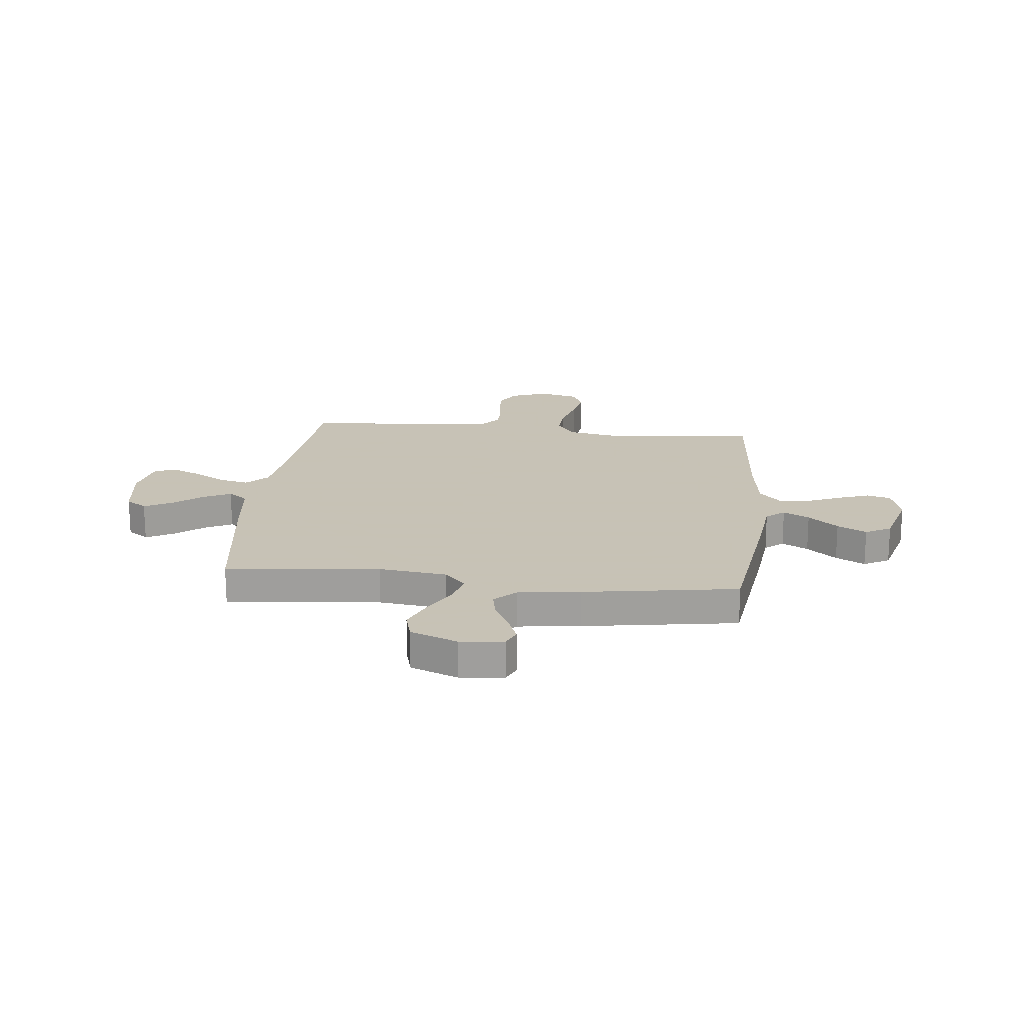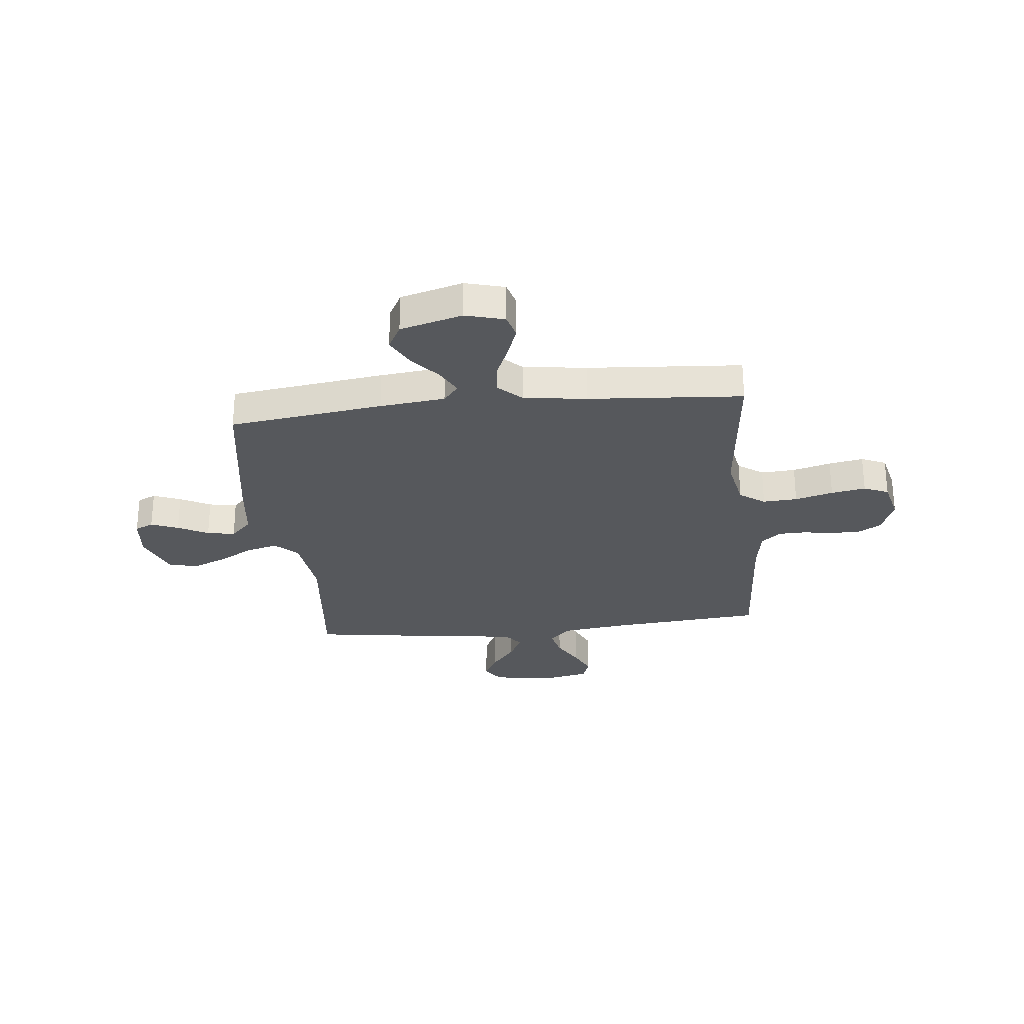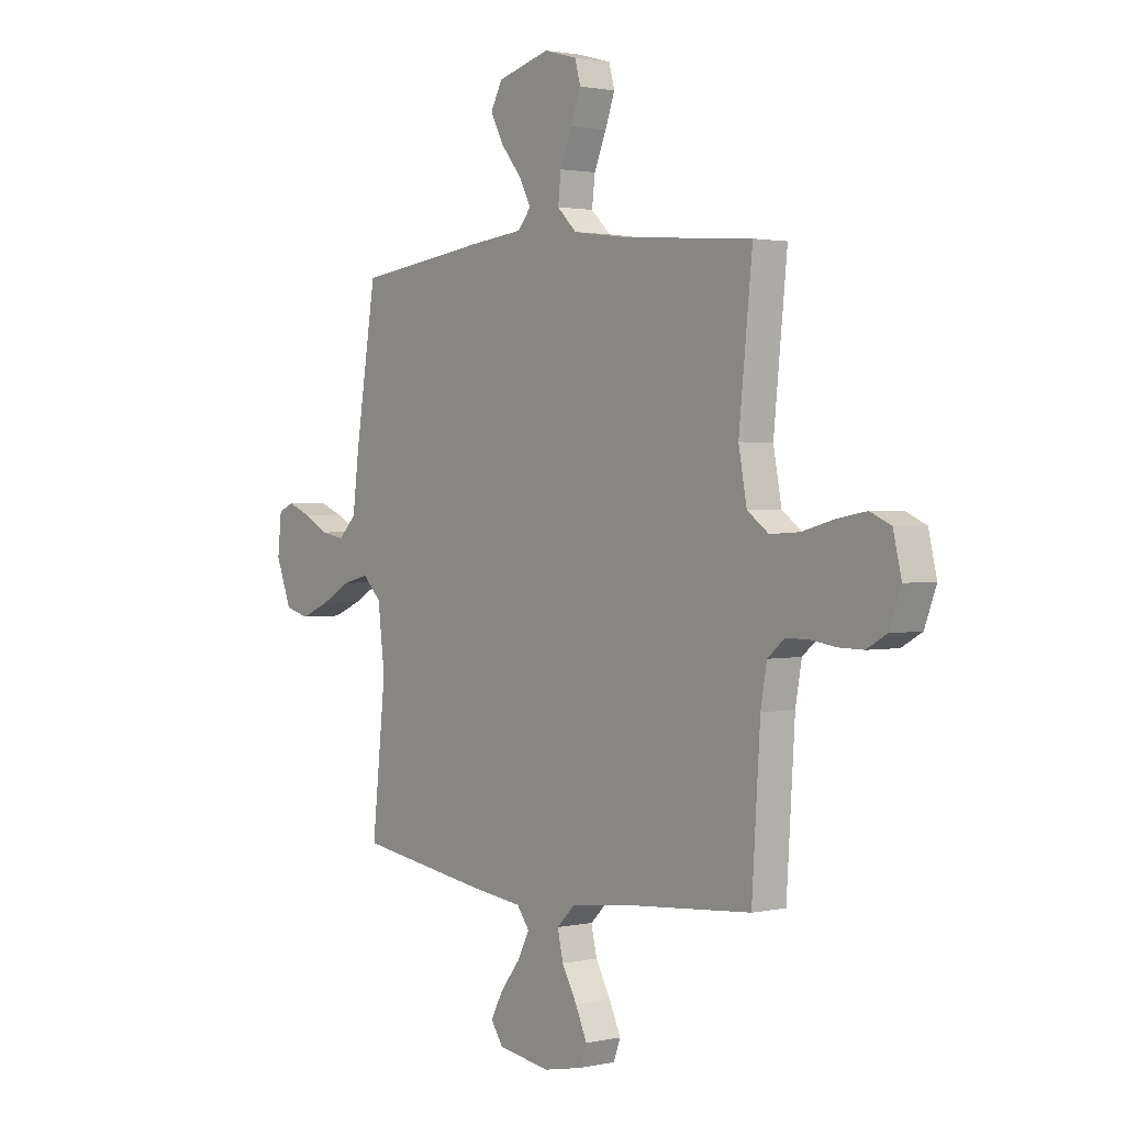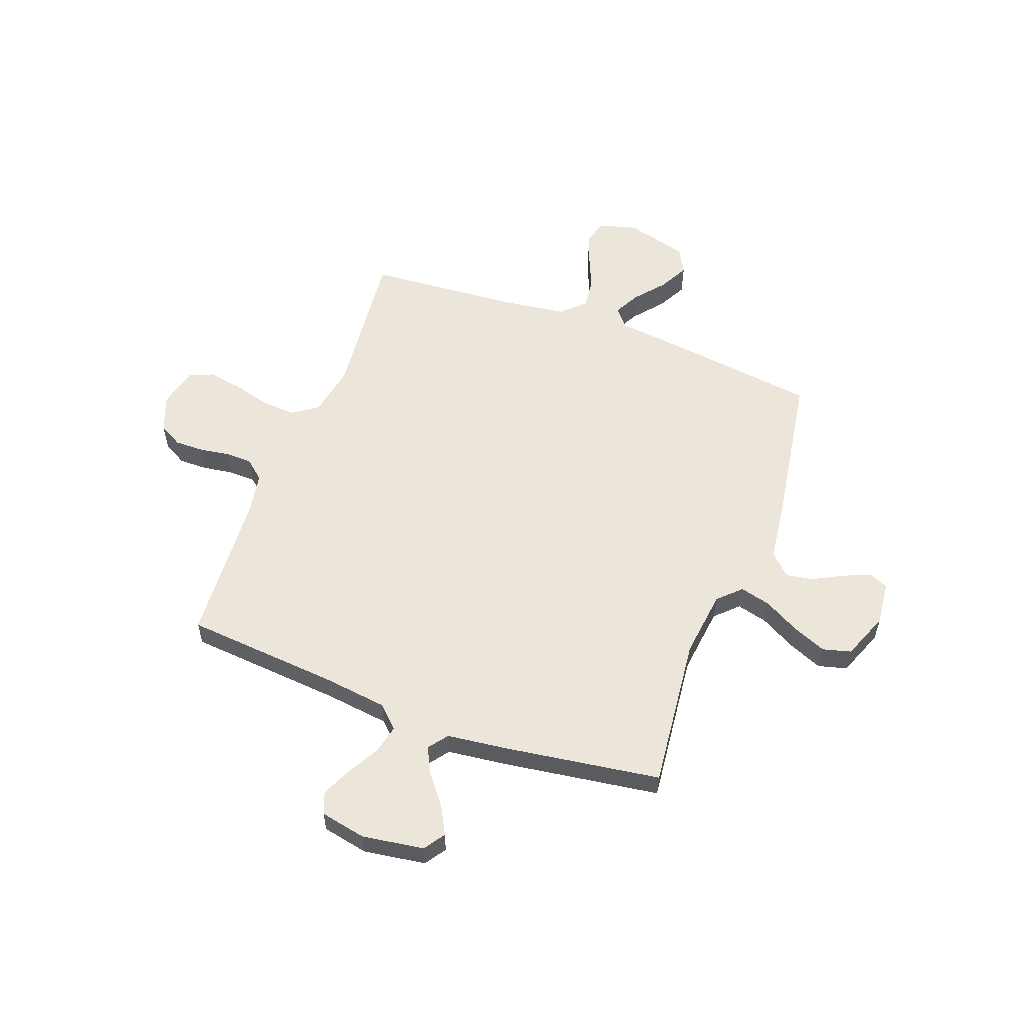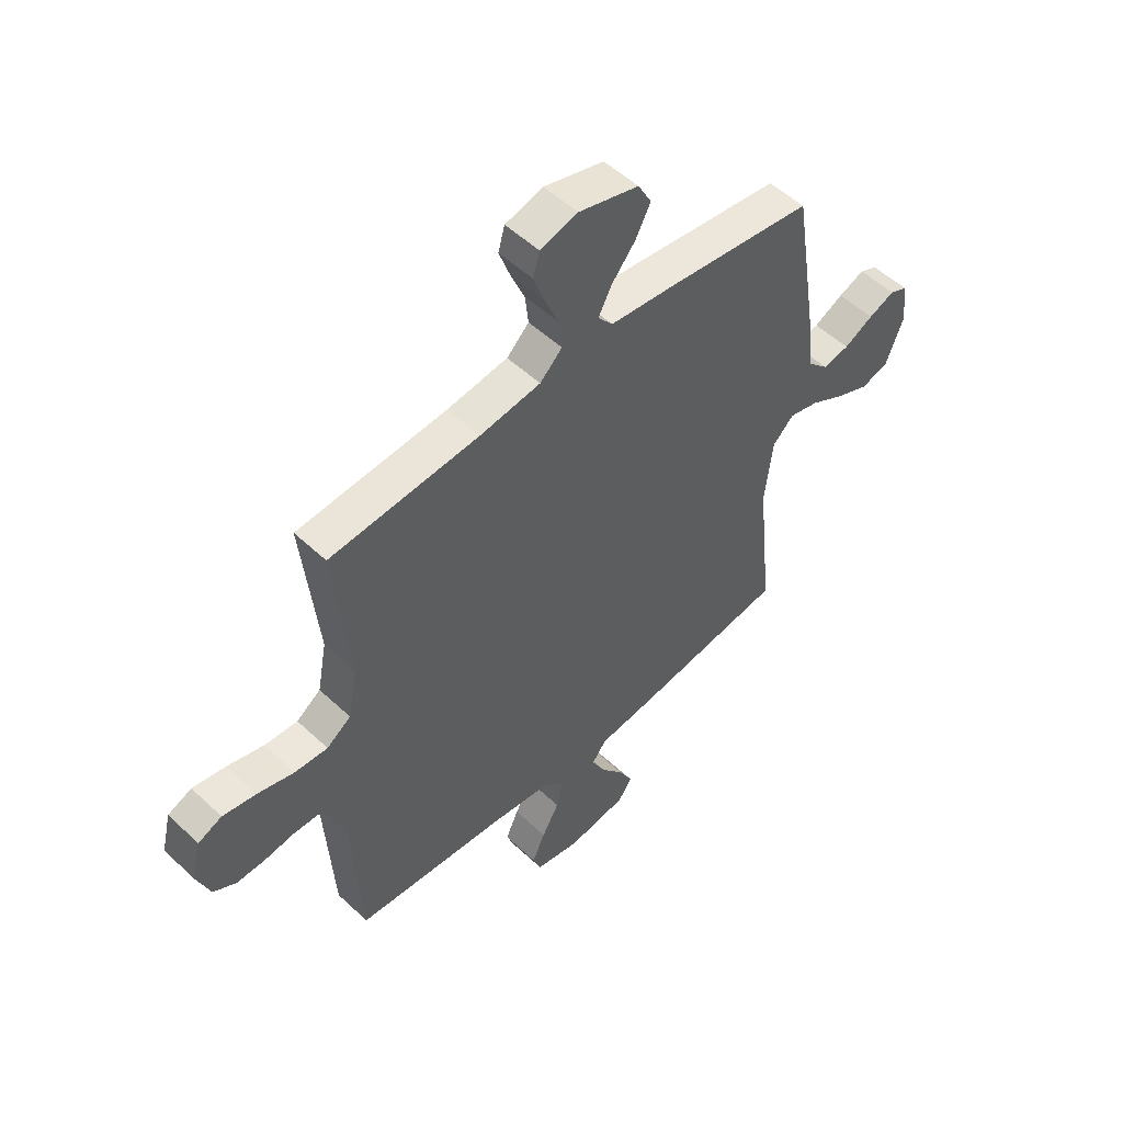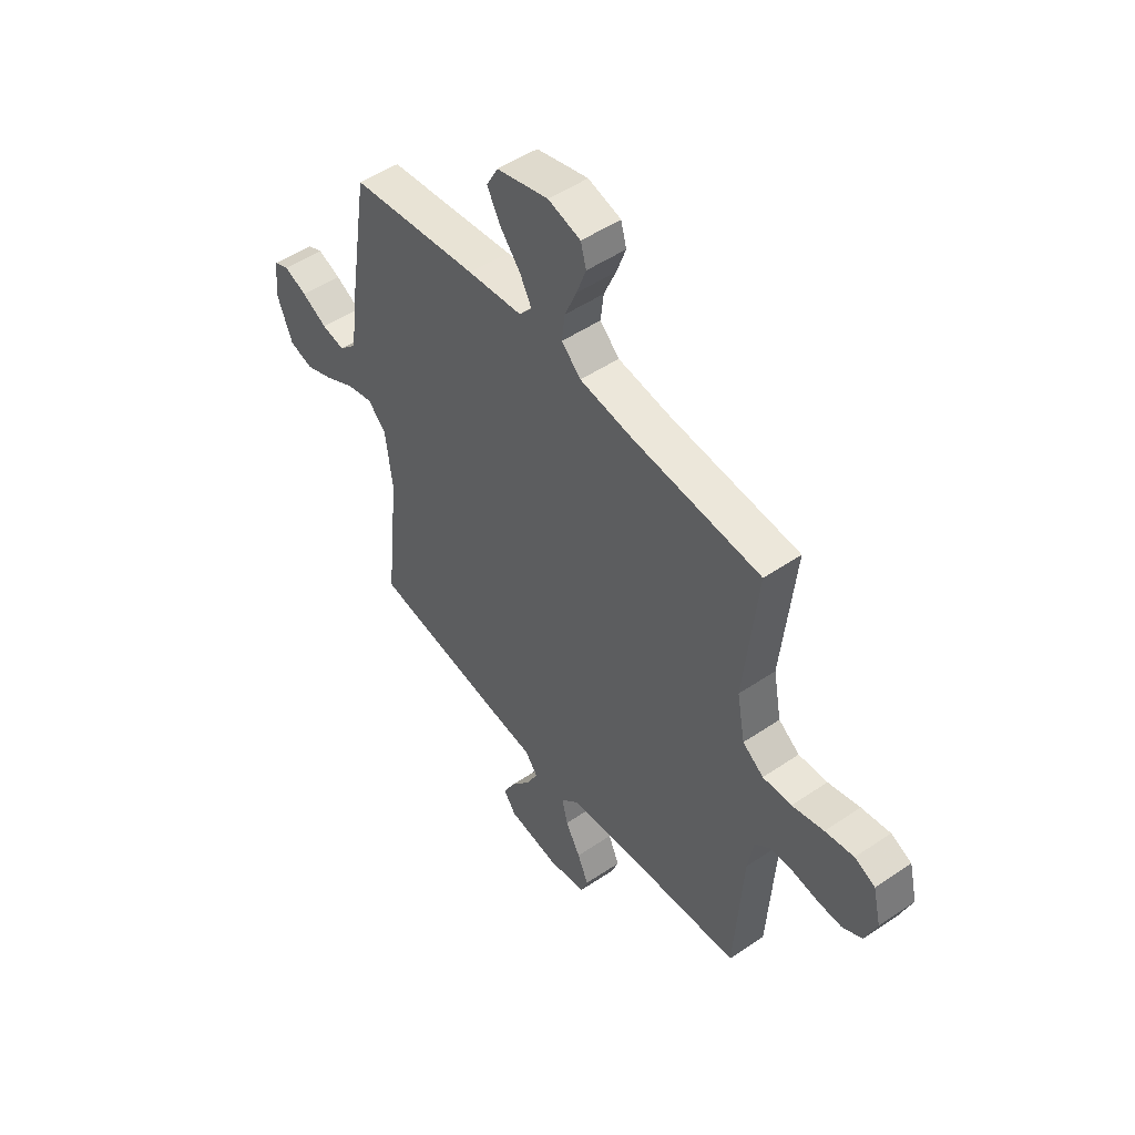
<metadata>
{"format":"obj","ext":"obj","renderer":"f3d","projection":"perspective","resolution":1024,"background":"white","views":[{"elev":19.1,"azim":-83.8,"up":"+Y"},{"elev":-27.8,"azim":6.2,"up":"+Y"},{"elev":1.7,"azim":52.0,"up":"+Z"},{"elev":56.5,"azim":-159.6,"up":"+Y"},{"elev":52.3,"azim":135.3,"up":"+Z"},{"elev":50.5,"azim":53.4,"up":"+Z"}]}
</metadata>
<code>
v 0.5 0.07 -0.5
v 0.2 0.07 -0.525
v 0.073 0.07 -0.541
v 0.031 0.07 -0.582
v 0.044 0.07 -0.639
v 0.079 0.07 -0.701
v 0.105 0.07 -0.759
v 0.089 0.07 -0.802
v 0 0.07 -0.82
v -0.121 0.07 -0.802
v -0.149 0.07 -0.761
v -0.121 0.07 -0.708
v -0.075 0.07 -0.65
v -0.048 0.07 -0.597
v -0.077 0.07 -0.559
v -0.2 0.07 -0.544
v -0.5 0.07 -0.5
v -0.468 0.07 -0.2
v -0.484 0.07 -0.068
v -0.527 0.07 -0.026
v -0.587 0.07 -0.041
v -0.656 0.07 -0.079
v -0.723 0.07 -0.107
v -0.779 0.07 -0.092
v -0.815 0.07 0
v -0.806 0.07 0.085
v -0.77 0.07 0.101
v -0.717 0.07 0.08
v -0.658 0.07 0.049
v -0.604 0.07 0.039
v -0.563 0.07 0.08
v -0.548 0.07 0.2
v -0.5 0.07 0.5
v -0.2 0.07 0.539
v -0.073 0.07 0.553
v -0.043 0.07 0.589
v -0.07 0.07 0.64
v -0.118 0.07 0.698
v -0.148 0.07 0.755
v -0.121 0.07 0.805
v 0 0.07 0.838
v 0.076 0.07 0.817
v 0.089 0.07 0.77
v 0.067 0.07 0.709
v 0.039 0.07 0.643
v 0.032 0.07 0.583
v 0.077 0.07 0.54
v 0.2 0.07 0.523
v 0.5 0.07 0.5
v 0.469 0.07 0.2
v 0.488 0.07 0.099
v 0.537 0.07 0.064
v 0.604 0.07 0.068
v 0.678 0.07 0.088
v 0.745 0.07 0.1
v 0.793 0.07 0.079
v 0.812 0.07 0
v 0.785 0.07 -0.071
v 0.739 0.07 -0.097
v 0.682 0.07 -0.096
v 0.623 0.07 -0.087
v 0.571 0.07 -0.088
v 0.533 0.07 -0.12
v 0.519 0.07 -0.2
v 0.5 0 -0.5
v 0.2 0 -0.525
v 0.073 0 -0.541
v 0.031 0 -0.582
v 0.044 0 -0.639
v 0.079 0 -0.701
v 0.105 0 -0.759
v 0.089 0 -0.802
v 0 0 -0.82
v -0.121 0 -0.802
v -0.149 0 -0.761
v -0.121 0 -0.708
v -0.075 0 -0.65
v -0.048 0 -0.597
v -0.077 0 -0.559
v -0.2 0 -0.544
v -0.5 0 -0.5
v -0.468 0 -0.2
v -0.484 0 -0.068
v -0.527 0 -0.026
v -0.587 0 -0.041
v -0.656 0 -0.079
v -0.723 0 -0.107
v -0.779 0 -0.092
v -0.815 0 0
v -0.806 0 0.085
v -0.77 0 0.101
v -0.717 0 0.08
v -0.658 0 0.049
v -0.604 0 0.039
v -0.563 0 0.08
v -0.548 0 0.2
v -0.5 0 0.5
v -0.2 0 0.539
v -0.073 0 0.553
v -0.043 0 0.589
v -0.07 0 0.64
v -0.118 0 0.698
v -0.148 0 0.755
v -0.121 0 0.805
v 0 0 0.838
v 0.076 0 0.817
v 0.089 0 0.77
v 0.067 0 0.709
v 0.039 0 0.643
v 0.032 0 0.583
v 0.077 0 0.54
v 0.2 0 0.523
v 0.5 0 0.5
v 0.469 0 0.2
v 0.488 0 0.099
v 0.537 0 0.064
v 0.604 0 0.068
v 0.678 0 0.088
v 0.745 0 0.1
v 0.793 0 0.079
v 0.812 0 0
v 0.785 0 -0.071
v 0.739 0 -0.097
v 0.682 0 -0.096
v 0.623 0 -0.087
v 0.571 0 -0.088
v 0.533 0 -0.12
v 0.519 0 -0.2
f 58 59 60 61
f 58 61 62
f 57 58 62
f 56 57 62
f 53 54 55 56
f 52 53 56 62
f 51 52 62 63
f 48 49 50
f 47 48 50 51
f 46 47 51 63
f 42 43 44 45
f 40 41 42 45
f 40 45 46
f 37 38 39 40
f 36 37 40 46
f 35 36 46 63
f 31 32 33 34
f 31 34 35 63
f 26 27 28 29
f 24 25 26 29
f 24 29 30
f 21 22 23 24
f 21 24 30
f 20 21 30 31
f 15 16 17 18
f 15 18 19
f 10 11 12 13
f 10 13 14
f 9 10 14
f 8 9 14
f 5 6 7 8
f 5 8 14
f 4 5 14 15
f 64 1 2
f 64 2 3
f 63 64 3
f 19 20 31 63
f 19 63 3
f 3 4 15 19
f 125 124 123 122
f 126 125 122
f 126 122 121
f 126 121 120
f 120 119 118 117
f 126 120 117 116
f 127 126 116 115
f 114 113 112
f 115 114 112 111
f 127 115 111 110
f 109 108 107 106
f 109 106 105 104
f 110 109 104
f 104 103 102 101
f 110 104 101 100
f 127 110 100 99
f 98 97 96 95
f 127 99 98 95
f 93 92 91 90
f 93 90 89 88
f 94 93 88
f 88 87 86 85
f 94 88 85
f 95 94 85 84
f 82 81 80 79
f 83 82 79
f 77 76 75 74
f 78 77 74
f 78 74 73
f 78 73 72
f 72 71 70 69
f 78 72 69
f 79 78 69 68
f 66 65 128
f 67 66 128
f 67 128 127
f 127 95 84 83
f 67 127 83
f 83 79 68 67
f 1 65 66 2
f 2 66 67 3
f 3 67 68 4
f 4 68 69 5
f 5 69 70 6
f 6 70 71 7
f 7 71 72 8
f 8 72 73 9
f 9 73 74 10
f 10 74 75 11
f 11 75 76 12
f 12 76 77 13
f 13 77 78 14
f 14 78 79 15
f 15 79 80 16
f 16 80 81 17
f 17 81 82 18
f 18 82 83 19
f 19 83 84 20
f 20 84 85 21
f 21 85 86 22
f 22 86 87 23
f 23 87 88 24
f 24 88 89 25
f 25 89 90 26
f 26 90 91 27
f 27 91 92 28
f 28 92 93 29
f 29 93 94 30
f 30 94 95 31
f 31 95 96 32
f 32 96 97 33
f 33 97 98 34
f 34 98 99 35
f 35 99 100 36
f 36 100 101 37
f 37 101 102 38
f 38 102 103 39
f 39 103 104 40
f 40 104 105 41
f 41 105 106 42
f 42 106 107 43
f 43 107 108 44
f 44 108 109 45
f 45 109 110 46
f 46 110 111 47
f 47 111 112 48
f 48 112 113 49
f 49 113 114 50
f 50 114 115 51
f 51 115 116 52
f 52 116 117 53
f 53 117 118 54
f 54 118 119 55
f 55 119 120 56
f 56 120 121 57
f 57 121 122 58
f 58 122 123 59
f 59 123 124 60
f 60 124 125 61
f 61 125 126 62
f 62 126 127 63
f 63 127 128 64
f 64 128 65 1

</code>
